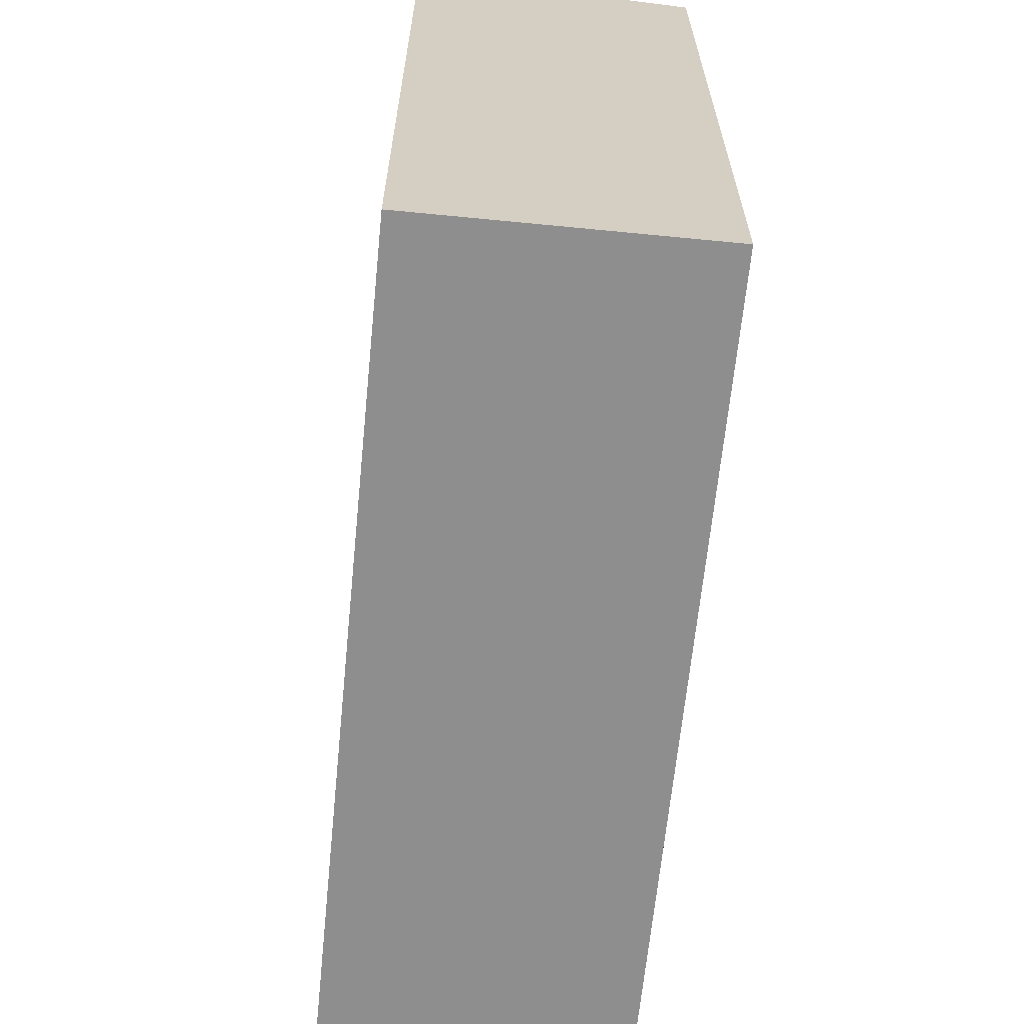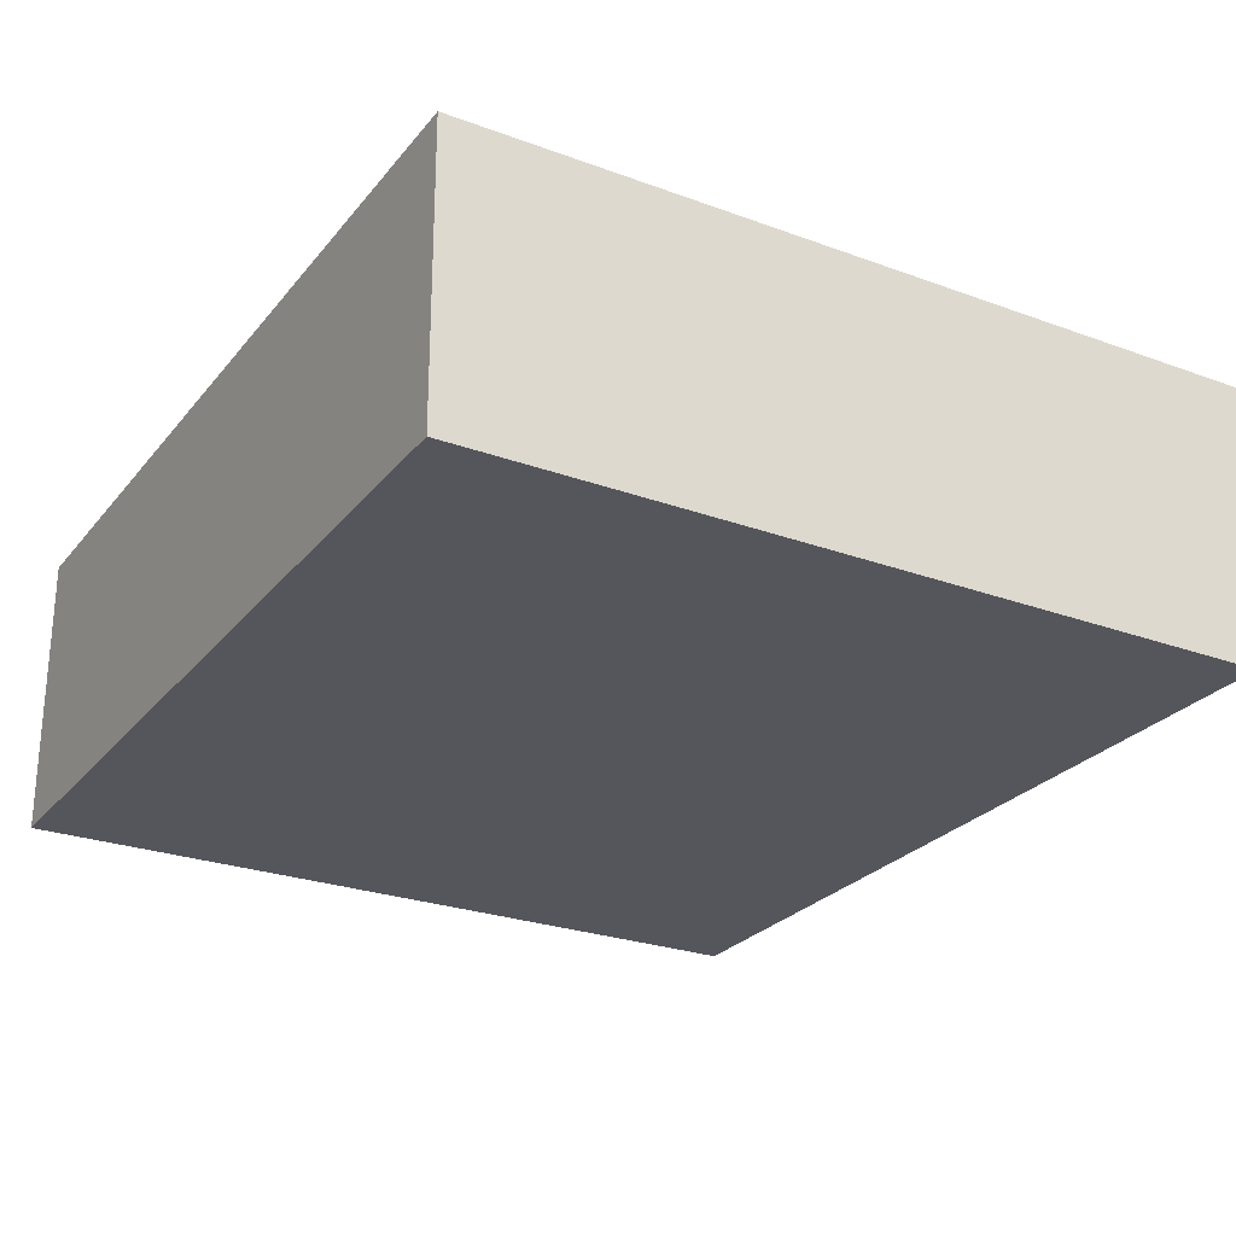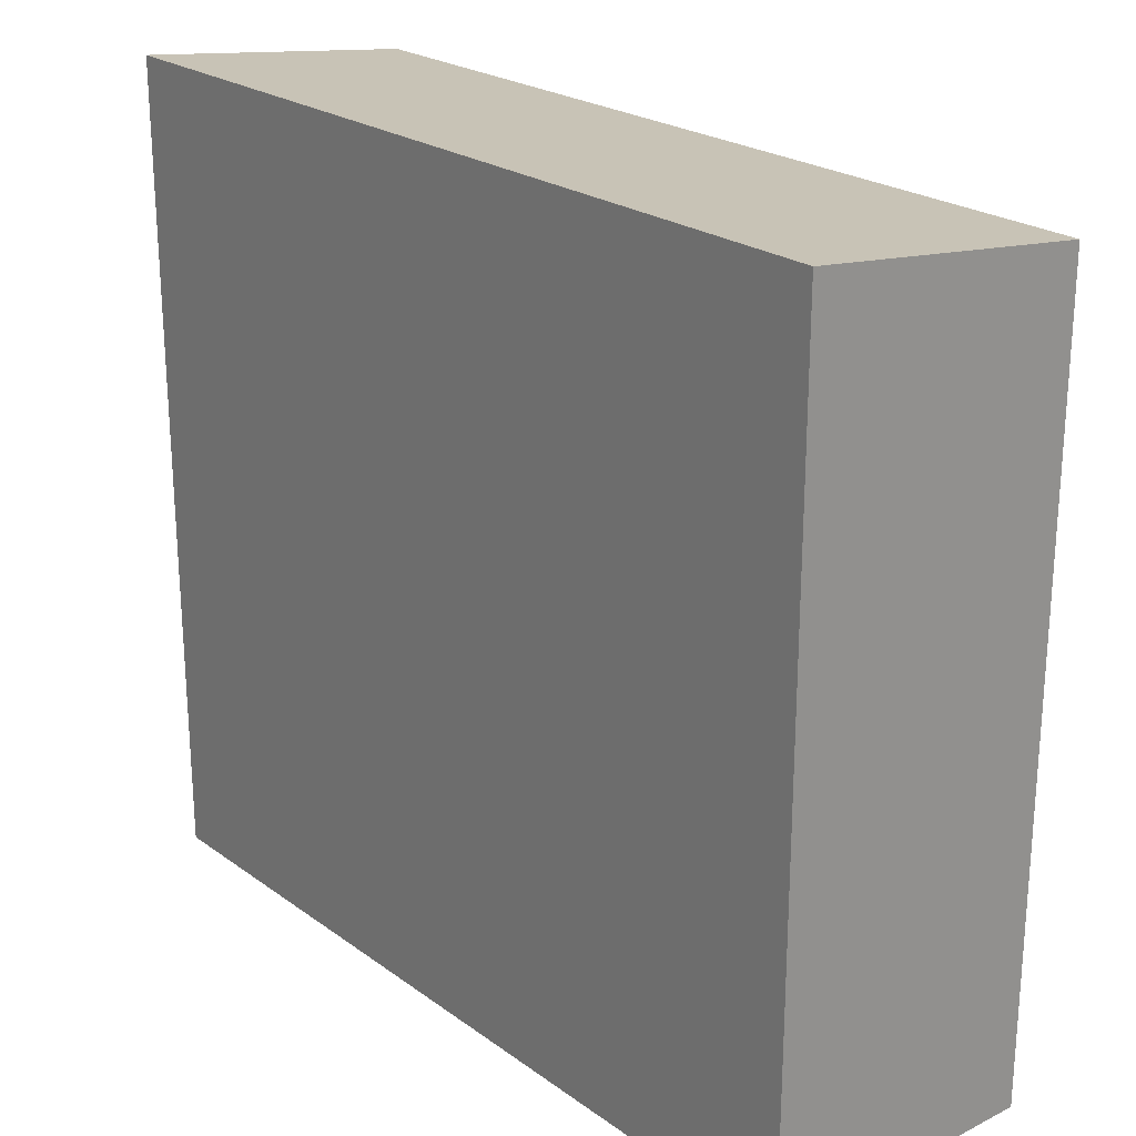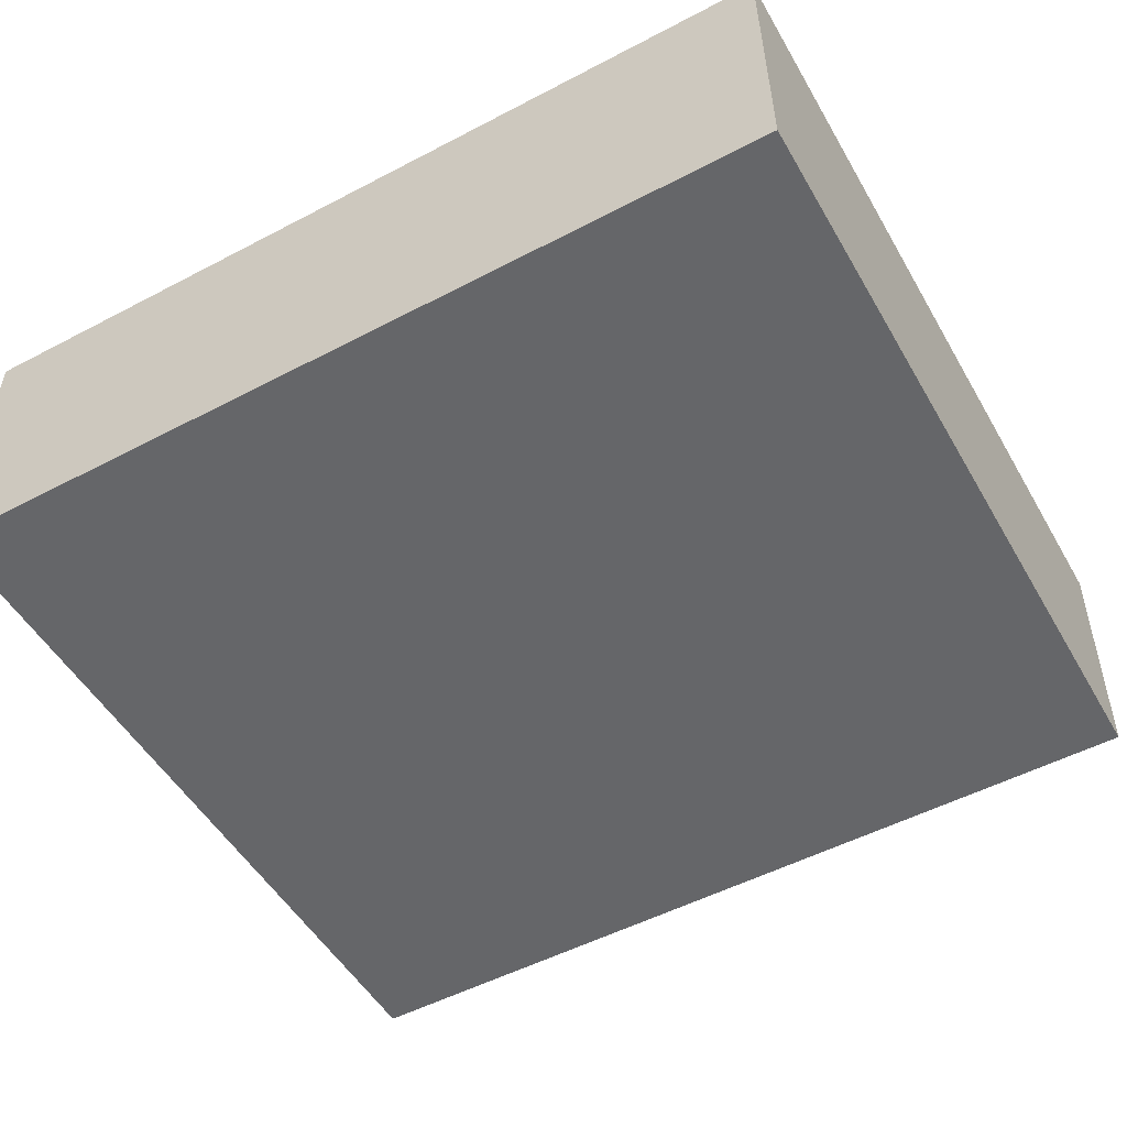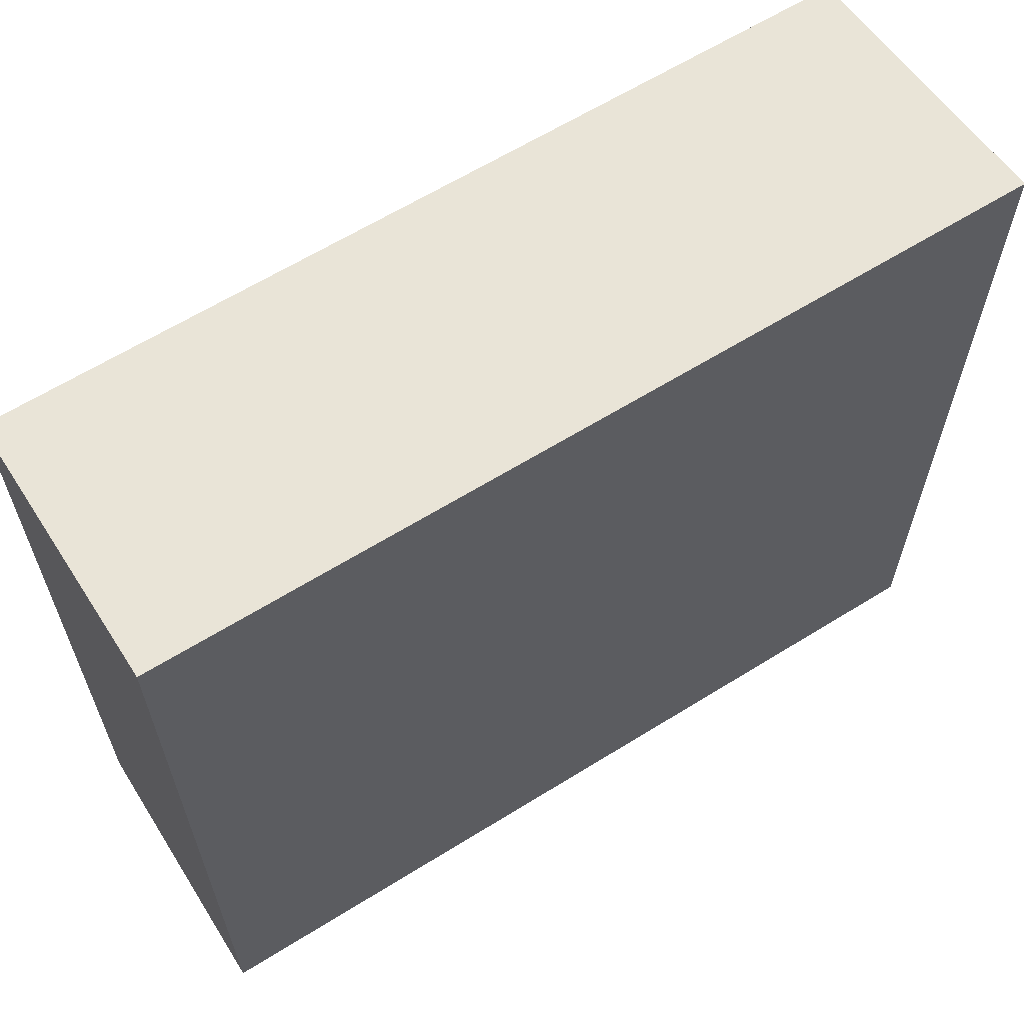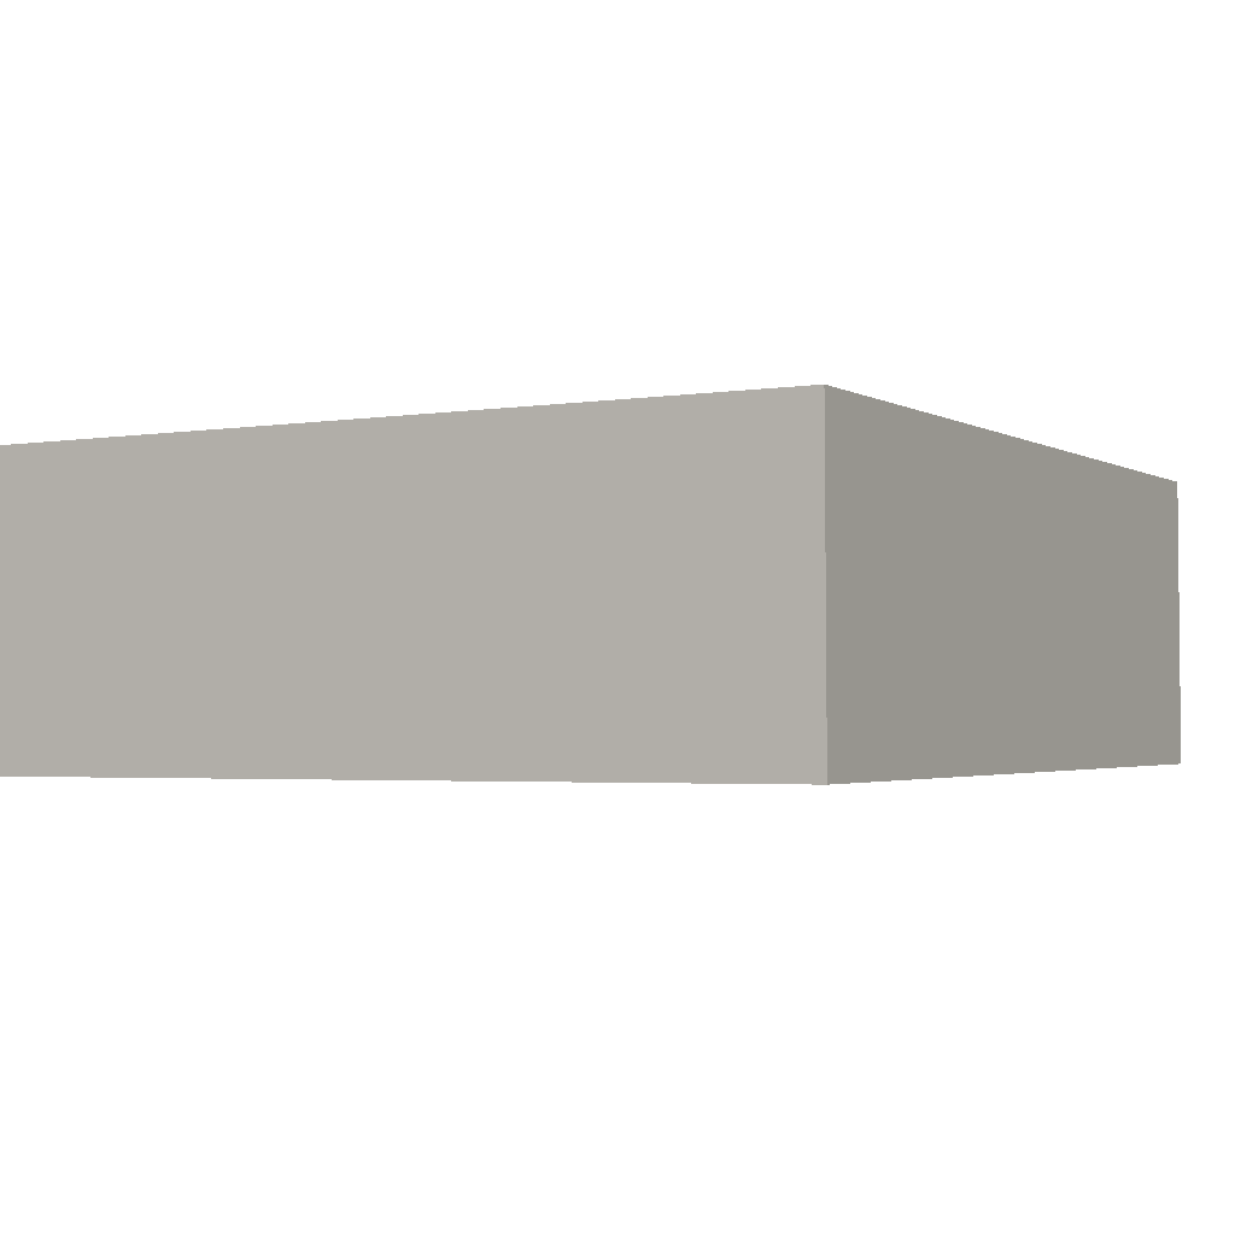
<metadata>
{"format":"obj","ext":"obj","renderer":"f3d","projection":"perspective","resolution":1024,"background":"white","views":[{"elev":-65.0,"azim":83.9,"up":"+Y"},{"elev":-25.9,"azim":59.8,"up":"+Z"},{"elev":23.4,"azim":49.6,"up":"+Y"},{"elev":-51.5,"azim":29.4,"up":"+Z"},{"elev":63.1,"azim":-32.6,"up":"+Y"},{"elev":-2.7,"azim":-61.0,"up":"+Z"}]}
</metadata>
<code>
v  17.03 -7.913e-18 0.1292
v  0.0003425 16.11 -0.0005097
v  0 0 0
v  17.03 16.11 0.1287
v  0.0465 3.435e-16 -5.609
v  0.04682 15.43 -5.61
v  17.08 3.355e-16 -5.48
v  17.08 15.43 -5.48
g defaultobject
f 1 2 3
f 2 1 4
f 2 5 3
f 5 2 6
f 6 7 5
f 7 6 8
f 7 4 1
f 4 7 8
f 1 2 3
f 2 1 4
f 2 5 3
f 5 2 6
f 6 7 5
f 7 6 8
f 7 4 1
f 4 7 8
f 6 4 8
f 4 6 2
f 6 4 8
f 4 6 2
f 5 1 3
f 1 5 7
f 5 1 3
f 1 5 7

</code>
